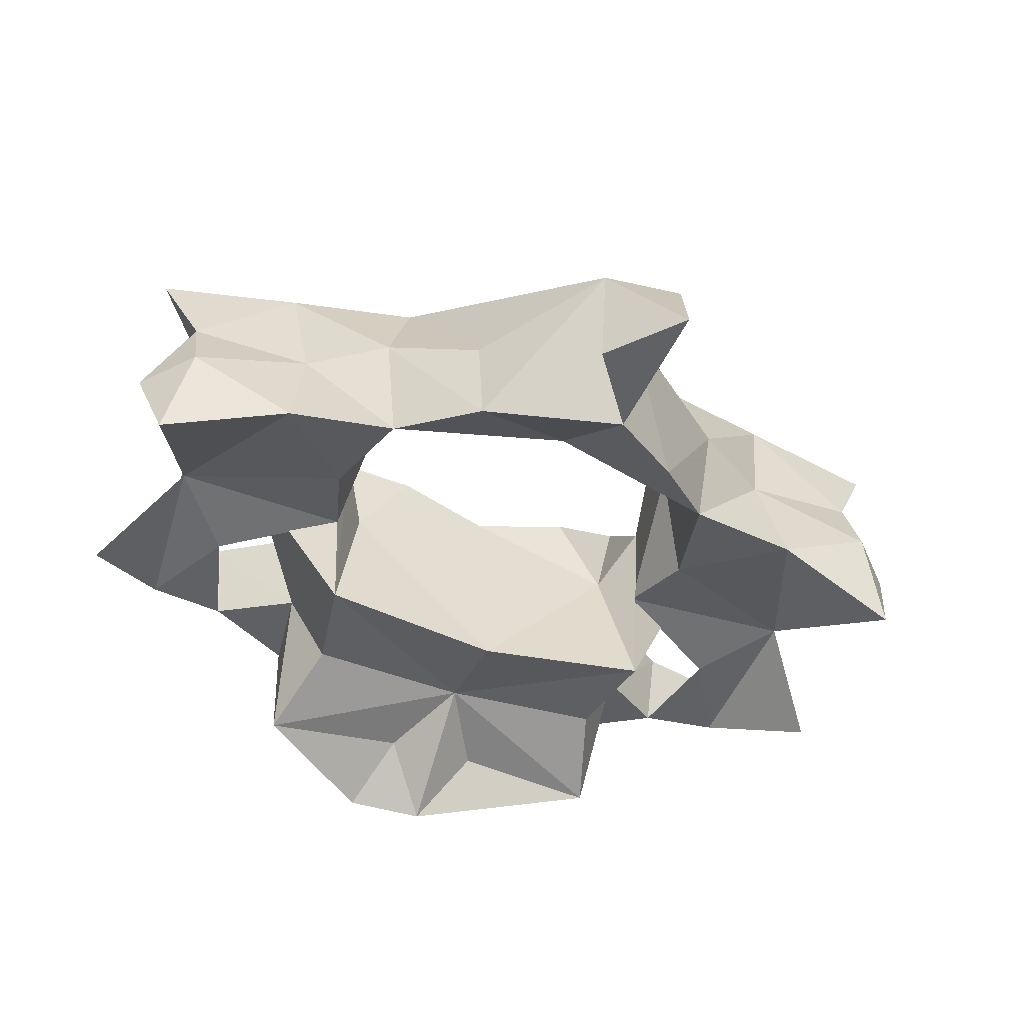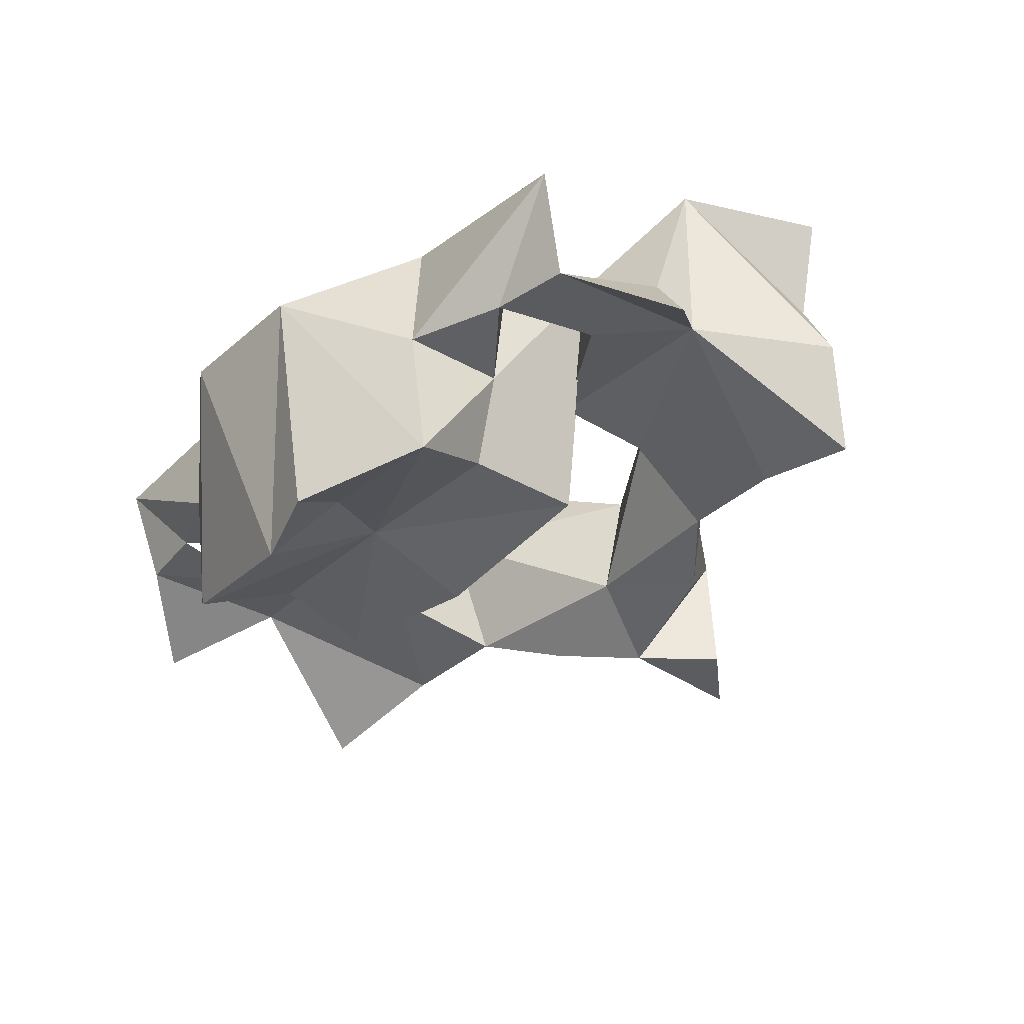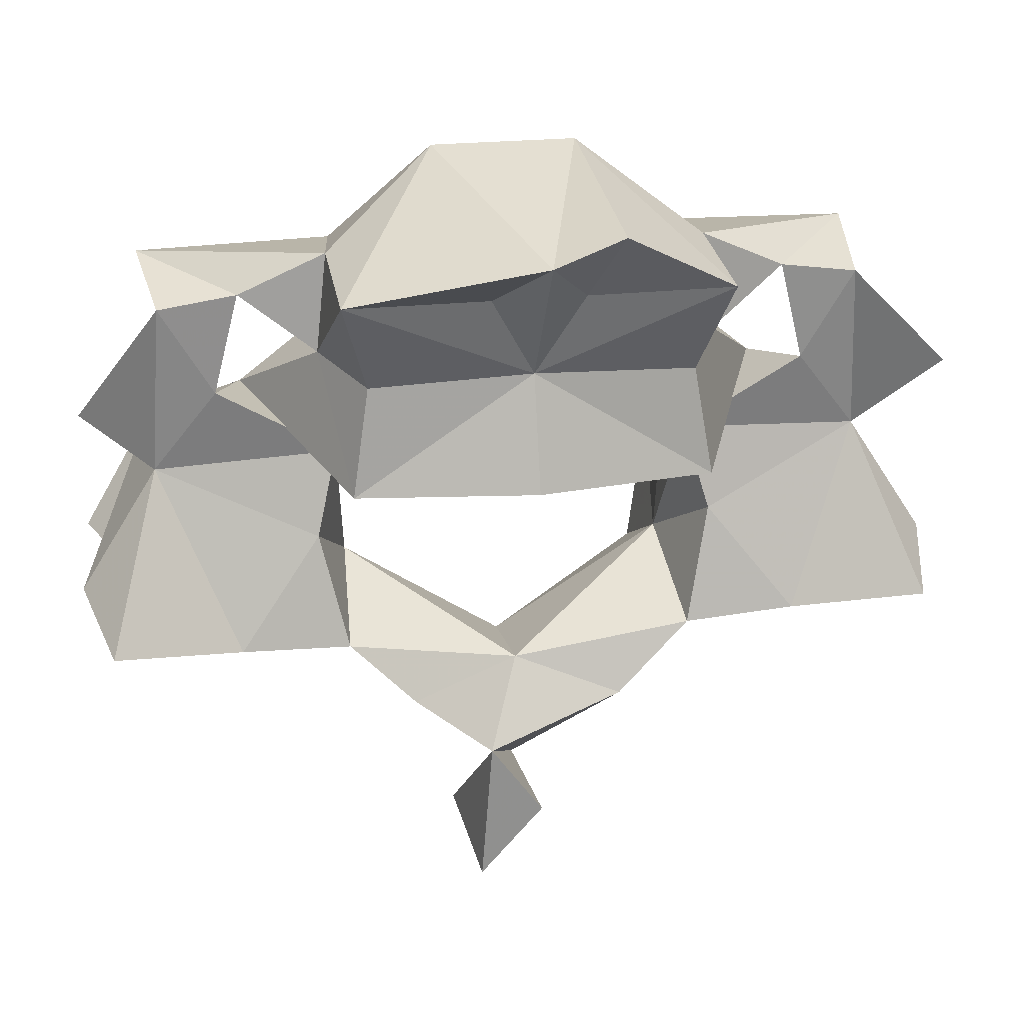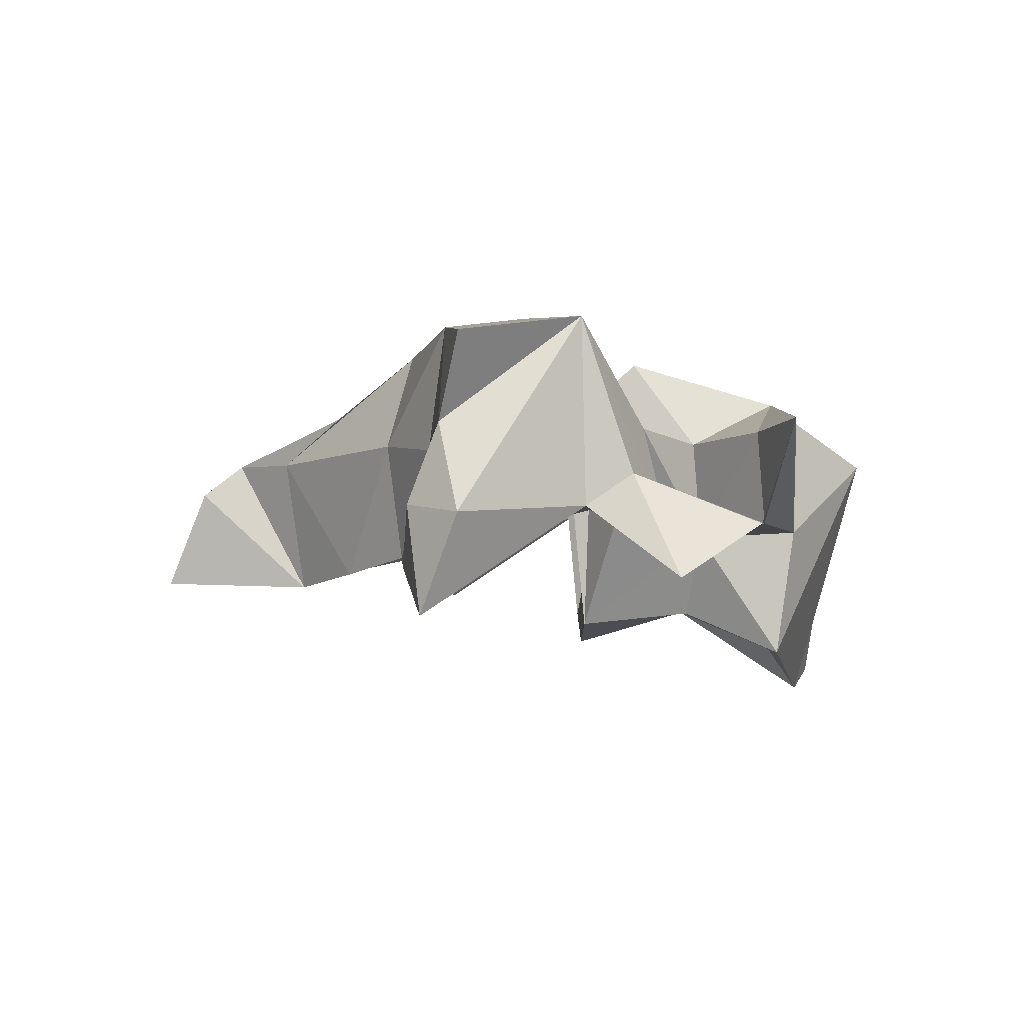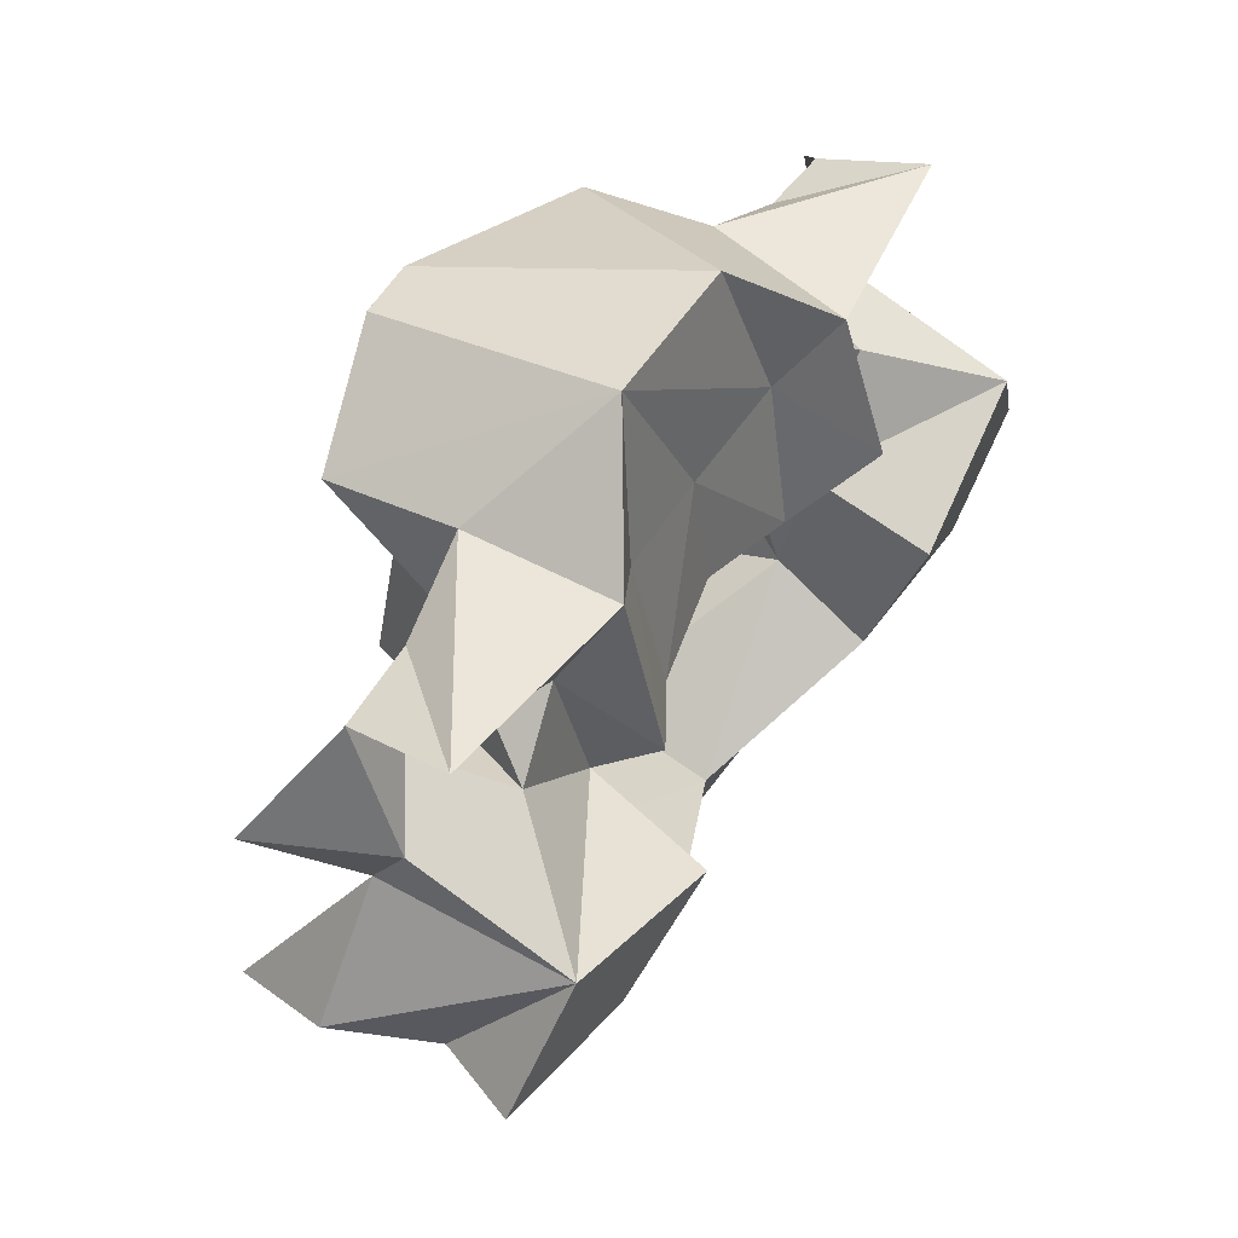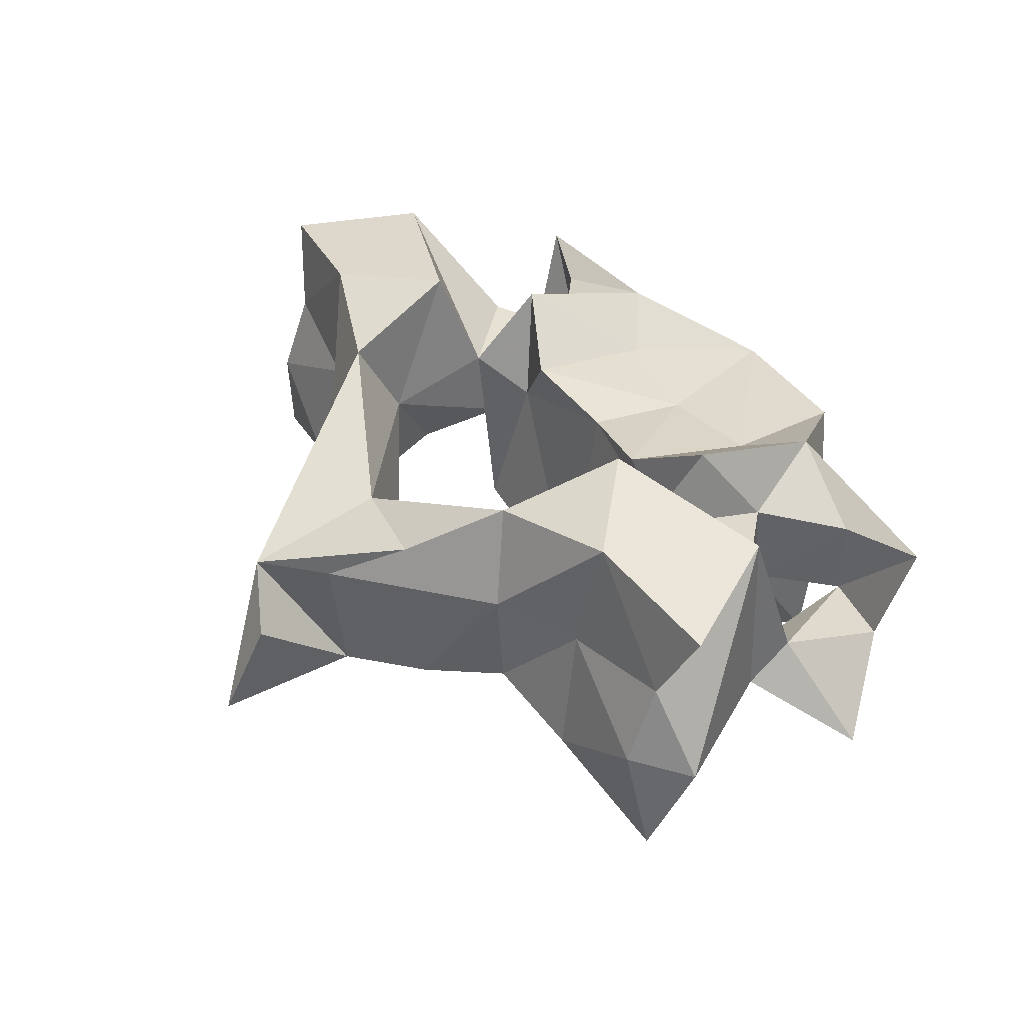
<metadata>
{"format":"obj","ext":"obj","renderer":"f3d","projection":"perspective","resolution":1024,"background":"white","views":[{"elev":-46.7,"azim":159.7,"up":"+Y"},{"elev":-34.9,"azim":48.9,"up":"+Y"},{"elev":22.8,"azim":-10.9,"up":"+Z"},{"elev":-1.0,"azim":-89.4,"up":"+Y"},{"elev":51.8,"azim":121.4,"up":"+Z"},{"elev":39.2,"azim":-120.0,"up":"+Y"}]}
</metadata>
<code>
o BONES_SPINE.018
v 0.268 -0.2073 0.02847
v 0.3001 -0.07217 0.2084
v 0.001669 -0.1975 0.1981
v 0.2424 -0.1916 0.1891
v 0.2731 -0.02902 0.03501
v 0.225 0.02403 0.07254
v 0.001668 -0.2465 0.02903
v 0.001669 0.1009 0.07806
v -0.2647 -0.2073 0.02847
v -0.2217 0.02403 0.07254
v -0.1436 0.1282 0.05366
v -0.2679 0.09726 -0.000482
v -0.2647 0.1982 0.1061
v -0.3034 0.07194 0.1964
v -0.2539 0.1359 0.3219
v -0.1609 0.08804 0.2622
v 0.001669 0.07715 0.2416
v -0.1069 0.04289 0.4794
v 0.1102 0.04289 0.4794
v -0.2797 -0.06433 0.3544
v 0.001668 -0.3243 0.3897
v 0.1107 -0.3 0.4219
v -0.06703 -0.2324 0.3216
v 0.07037 -0.2324 0.3216
v -0.2807 -0.251 0.3277
v -0.2968 -0.07217 0.2084
v -0.239 -0.1916 0.1891
v -0.4013 0.09108 0.1145
v -0.4083 -0.05135 0.2949
v -0.5452 0.09968 0.326
v -0.4464 -0.04586 0.1447
v -0.5248 -0.0527 0.279
v -0.4208 0.08482 0.2836
v -0.5371 0.0194 0.09256
v -0.6457 -0.1293 0.154
v -0.541 -0.02732 0.02394
v -0.6586 -0.03775 -0.157
v -0.5371 0.2463 0.0179
v -0.3033 -0.06123 -0.08949
v -0.4289 -0.1172 -0.2461
v -0.621 -0.1833 -0.2106
v -0.5869 -0.02661 -0.2308
v -0.4033 0.05883 -0.2089
v -0.5866 0.09141 -0.186
v -0.6464 0.216 -0.1564
v -0.4298 0.2413 -0.1836
v -0.2835 0.2702 -0.06544
v -0.2405 0.2105 -0.2432
v -0.2501 0.07001 -0.1684
v -0.285 0.06997 -0.2793
v 0.001065 0.109 -0.3487
v -0.1517 0.1204 -0.3683
v -0.06815 0.04905 -0.4629
v -0.1691 -0.131 -0.3487
v 0.01494 0.04883 -0.5493
v -0.05405 -0.1539 -0.4349
v 0.02682 -0.147 -0.549
v 0.1532 -0.1286 -0.3646
v -0.003493 -0.0796 -0.3106
v -0.09141 -0.001255 -0.5955
v -0.06992 -0.1477 -0.6554
v 0.2664 -0.1053 -0.2623
v -0.2647 -0.1037 -0.2582
v 0.2532 0.06999 -0.169
v 0.2451 0.2104 -0.2447
v 0.2712 0.09726 -0.000482
v 0.3066 -0.06123 -0.08949
v 0.2869 0.2702 -0.06544
v 0.4331 0.2413 -0.1836
v 0.5404 0.2463 0.0179
v 0.5404 0.0194 0.09256
v 0.4046 0.09108 0.1145
v 0.59 0.09141 -0.186
v 0.6619 -0.03775 -0.157
v 0.5444 -0.02732 0.02394
v 0.6497 0.216 -0.1564
v 0.649 -0.1293 0.154
v 0.4497 -0.04586 0.1447
v 0.5282 -0.0527 0.279
v 0.4322 -0.1172 -0.2461
v 0.6243 -0.1833 -0.2106
v 0.5903 -0.02661 -0.2308
v 0.4067 0.05883 -0.2089
v 0.2885 0.07002 -0.2798
v 0.1631 0.009612 -0.3719
v 0.5485 0.09968 0.326
v 0.4117 -0.05135 0.2949
v 0.4242 0.08482 0.2836
v 0.283 -0.06433 0.3544
v 0.2573 0.1359 0.3219
v 0.284 -0.251 0.3277
v 0.3067 0.07194 0.1964
v 0.268 0.1982 0.1061
v 0.1643 0.08804 0.2622
v 0.1469 0.1282 0.05366
v -0.2698 -0.02902 0.03501
f 72 2 1 5
f 1 2 4
f 1 4 3
f 7 1 3
f 66 5 1 6
f 7 6 1
f 3 9 7
f 10 8 7
f 7 8 6
f 10 7 9
f 8 10 11
f 11 10 13
f 9 96 12 10
f 10 12 13
f 16 11 13
f 14 13 12
f 14 15 13
f 16 13 15
f 17 8 11 16
f 16 18 19 17
f 16 15 18
f 20 18 15
f 21 19 18
f 25 21 18 20
f 19 21 22
f 22 21 24
f 3 21 23
f 24 21 3
f 23 21 25
f 20 26 25
f 25 26 27
f 3 25 27
f 3 23 25
f 27 26 9
f 3 27 9
f 9 26 28 96
f 28 26 14
f 26 29 33 14
f 29 26 20
f 29 20 30
f 30 33 29
f 32 30 29
f 32 36 31 29
f 34 32 29 31
f 30 20 15 33
f 14 33 15
f 35 32 34
f 32 35 36
f 37 36 38
f 36 37 41
f 38 36 34
f 36 35 34
f 36 39 96 31
f 36 40 39
f 36 41 40
f 41 37 42
f 41 42 40
f 40 42 43
f 42 37 44
f 43 42 44 46
f 37 38 44
f 38 45 44
f 45 46 44
f 46 38 47
f 48 46 47
f 50 43 46 48
f 45 38 46
f 49 48 47
f 49 59 51 48
f 53 50 48 52
f 52 48 51
f 55 53 52 51
f 53 56 54
f 54 63 50 53
f 55 56 53
f 56 57 55
f 57 56 61
f 58 56 55 85
f 56 58 59
f 59 54 56
f 60 56 55
f 61 56 60
f 61 60 55
f 57 61 55
f 59 62 64
f 59 58 62
f 63 54 59
f 63 59 49
f 51 59 64 65
f 65 64 68
f 64 62 67
f 64 67 5 66
f 68 64 66
f 68 70 69
f 68 69 65
f 70 68 66
f 71 75 70
f 78 71 70 72
f 72 70 66
f 70 74 73
f 73 76 70
f 70 75 74
f 69 70 76
f 69 76 73
f 74 75 81
f 77 75 71
f 77 79 75
f 78 75 79 87
f 5 67 75 78
f 67 80 75
f 81 75 80
f 82 74 81
f 80 82 81
f 82 80 83
f 73 74 82
f 73 82 83 69
f 69 83 84 65
f 83 80 62 84
f 84 62 58 85
f 65 84 85 55
f 62 80 67
f 87 86 79
f 71 79 77
f 87 79 71 78
f 89 87 86
f 88 86 87
f 88 87 2 92
f 89 2 87
f 90 89 86 88
f 19 89 90
f 91 2 89
f 19 22 91 89
f 91 22 24
f 2 91 4
f 4 91 3
f 91 24 3
f 88 92 90
f 93 90 92
f 90 93 94
f 19 90 94
f 95 8 17 94
f 19 94 17
f 93 95 94
f 6 95 93
f 6 8 95
f 66 93 92
f 66 6 93
f 92 2 72
f 66 92 72
f 78 72 5
f 65 55 51
f 39 63 49
f 40 63 39
f 63 40 43 50
f 96 39 49 12
f 49 47 12
f 47 38 12
f 96 28 31
f 38 34 31 28
f 12 38 28
f 14 12 28

</code>
